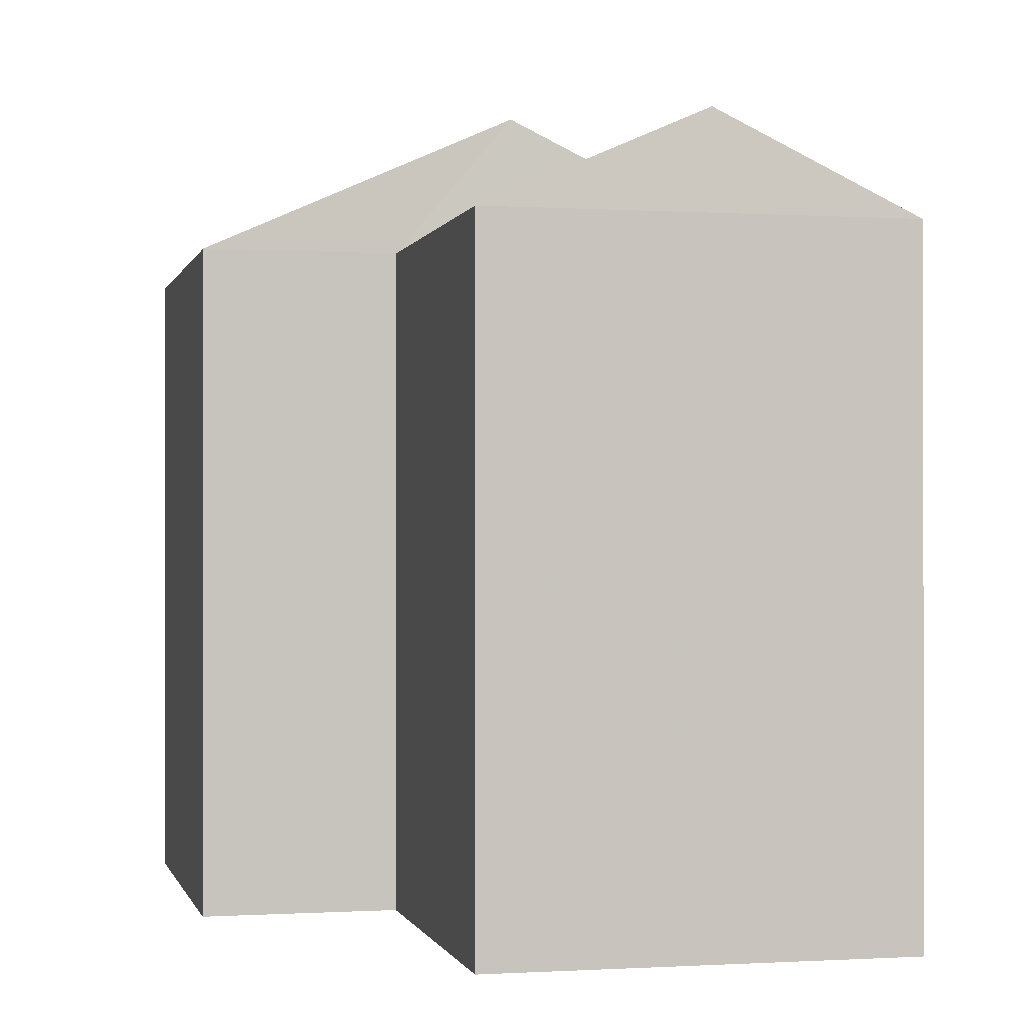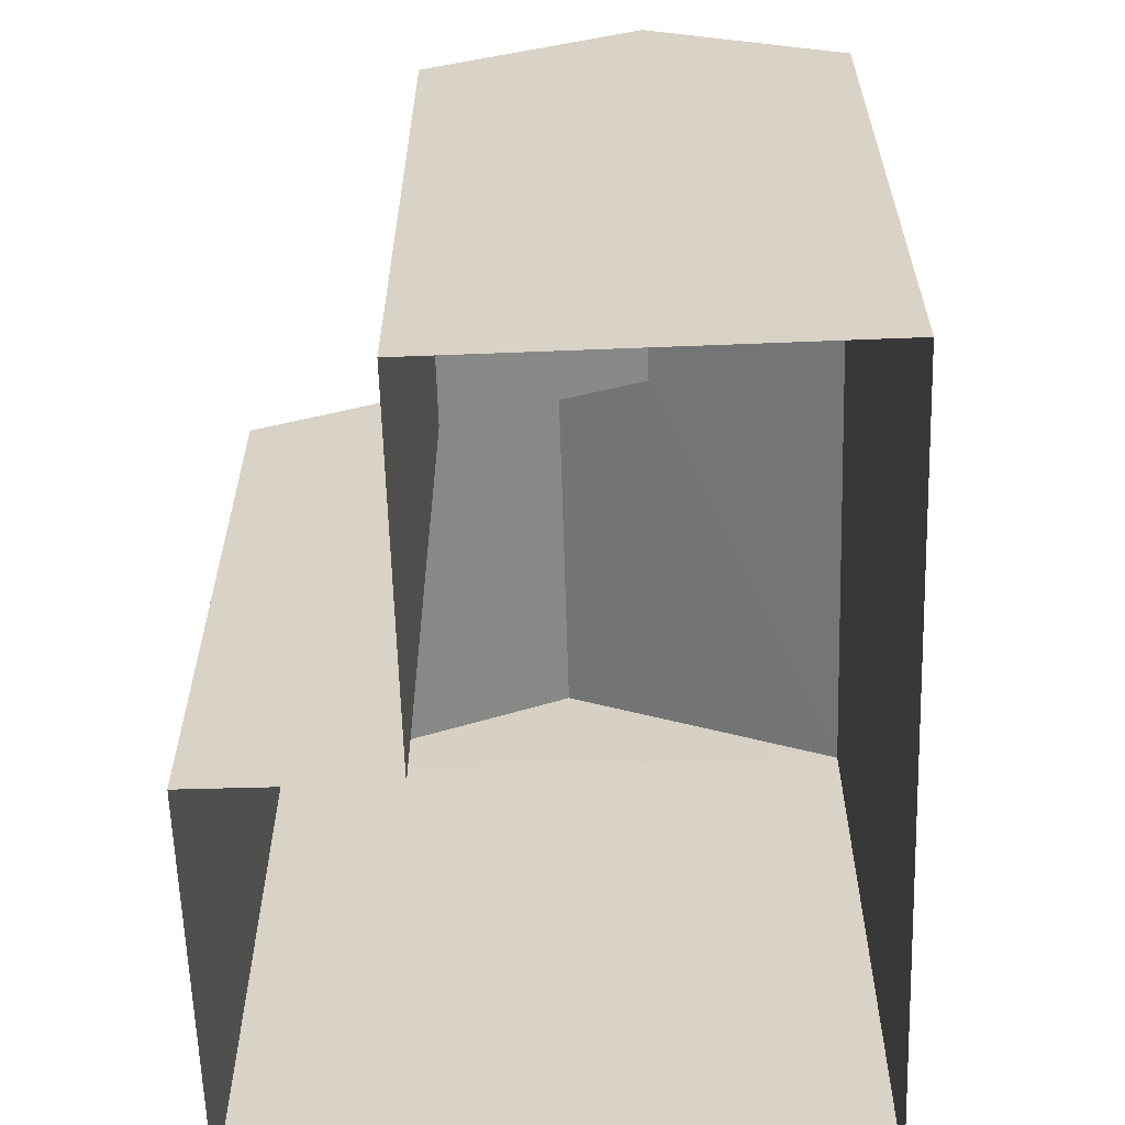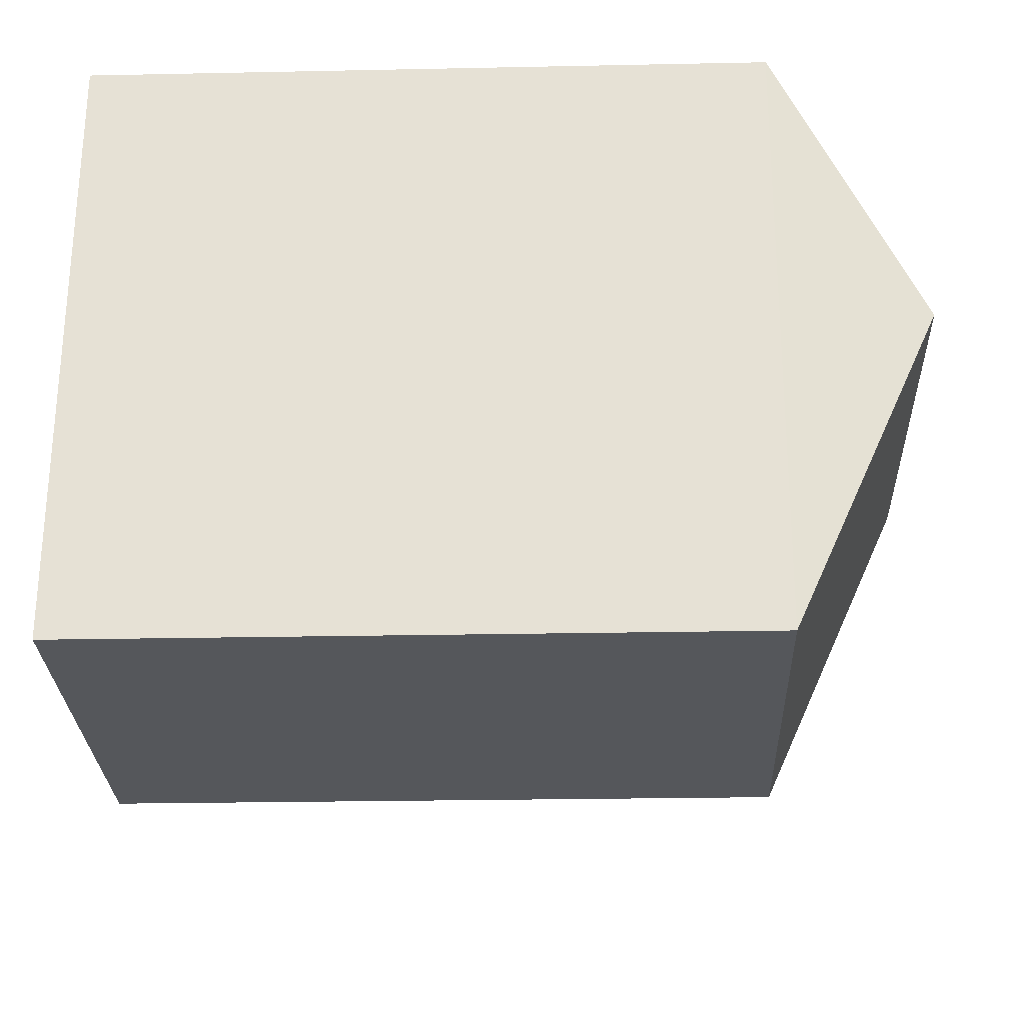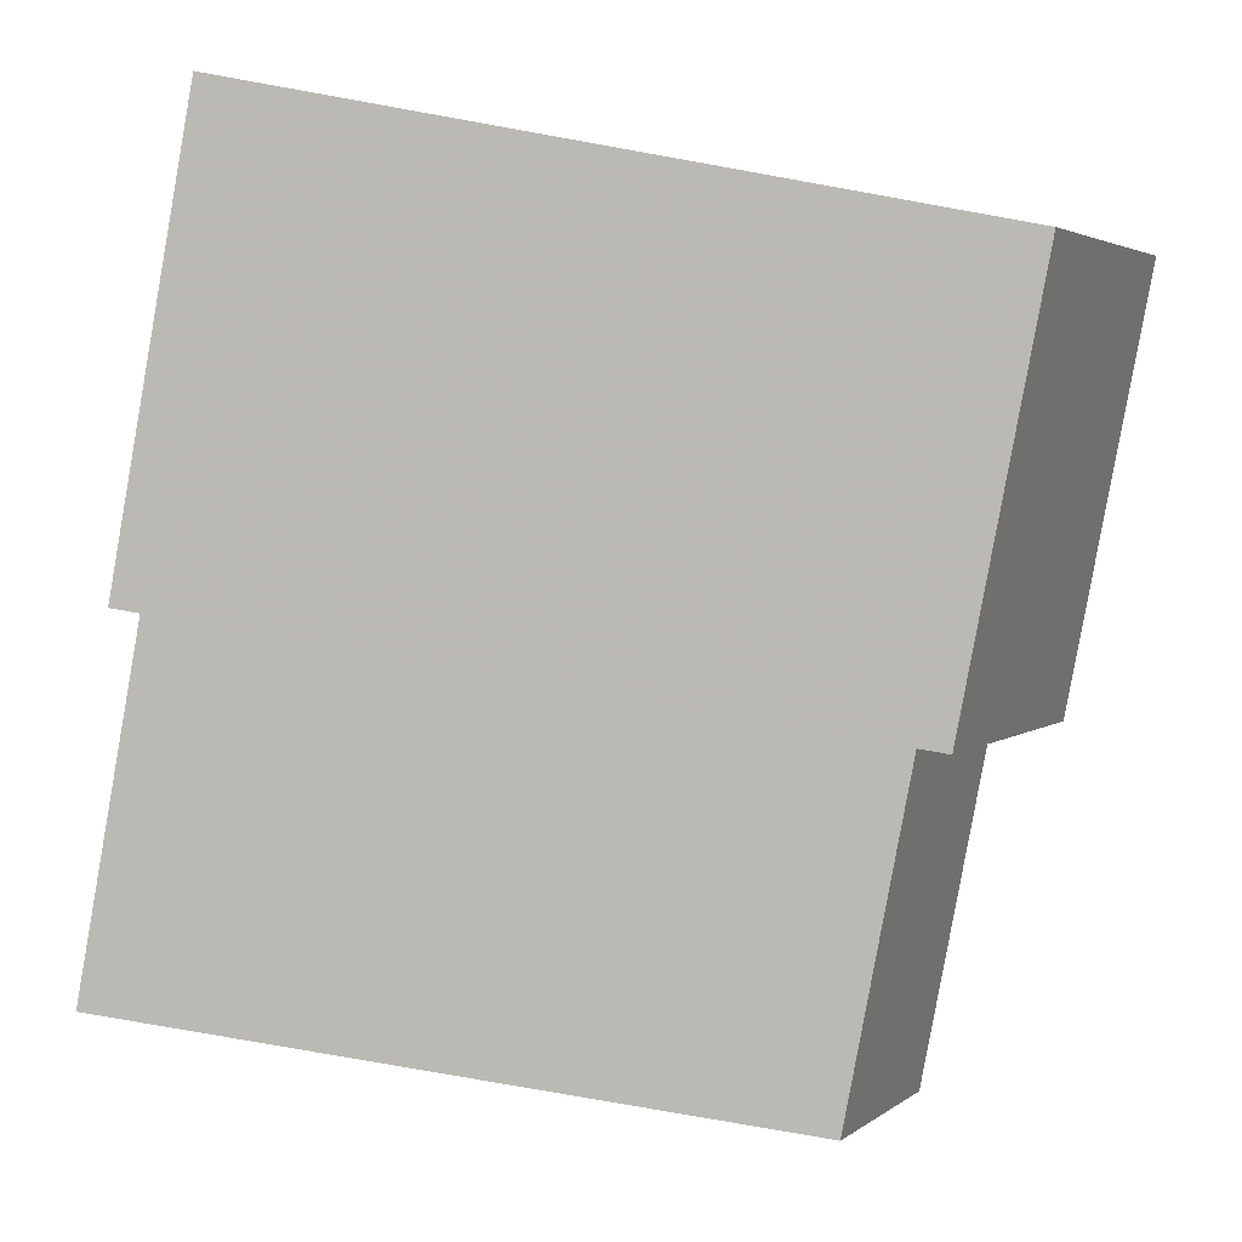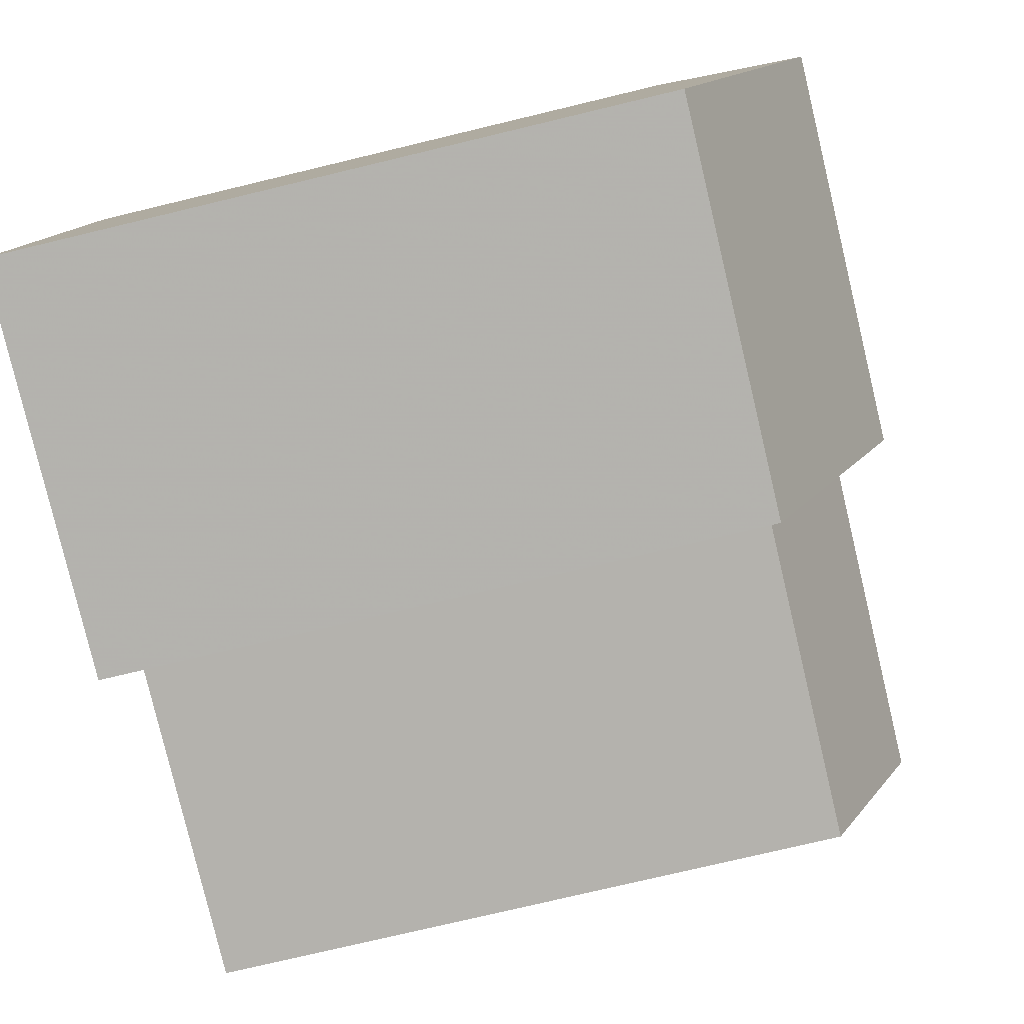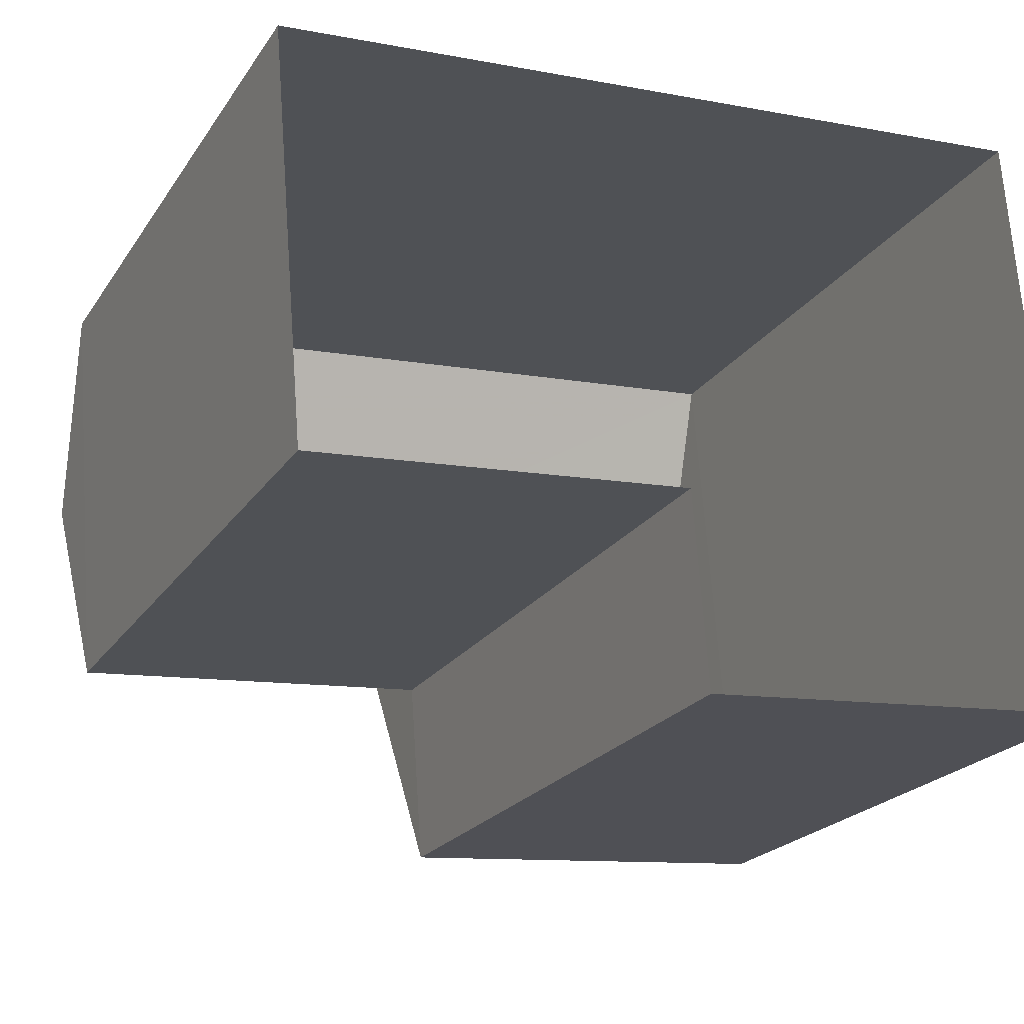
<metadata>
{"format":"obj","ext":"obj","renderer":"f3d","projection":"perspective","resolution":1024,"background":"white","views":[{"elev":-0.5,"azim":72.2,"up":"+Z"},{"elev":-61.4,"azim":87.2,"up":"+Z"},{"elev":-22.3,"azim":-87.9,"up":"+Y"},{"elev":-78.2,"azim":-100.2,"up":"+Y"},{"elev":-75.4,"azim":-76.6,"up":"+Y"},{"elev":-21.9,"azim":155.2,"up":"+Y"}]}
</metadata>
<code>
v -3.729e+05 -1.038e+05 30.13
v -3.729e+05 -1.038e+05 30.13
v -3.729e+05 -1.038e+05 30.13
v -3.729e+05 -1.038e+05 30.13
v -3.729e+05 -1.038e+05 30.13
v -3.729e+05 -1.038e+05 30.13
v -3.729e+05 -1.038e+05 38.61
v -3.729e+05 -1.038e+05 37.12
v -3.729e+05 -1.038e+05 37.12
v -3.729e+05 -1.038e+05 38.61
v -3.729e+05 -1.038e+05 38.12
v -3.729e+05 -1.038e+05 37.12
v -3.729e+05 -1.038e+05 37.12
v -3.729e+05 -1.038e+05 38.12
v -3.729e+05 -1.038e+05 37.12
v -3.729e+05 -1.038e+05 37.12
f 1 2 3
f 3 4 1
f 5 2 1
f 6 5 1
f 7 8 9
f 10 7 9
f 7 11 12
f 12 11 13
f 7 10 11
f 13 11 14
f 15 16 14
f 11 15 14
f 16 4 13
f 16 13 14
f 4 3 13
f 12 2 8
f 12 8 7
f 2 5 8
f 6 1 9
f 9 15 10
f 10 15 11
f 1 15 9
f 8 5 6
f 9 8 6
f 1 4 16
f 15 1 16
f 2 12 13
f 3 2 13

</code>
